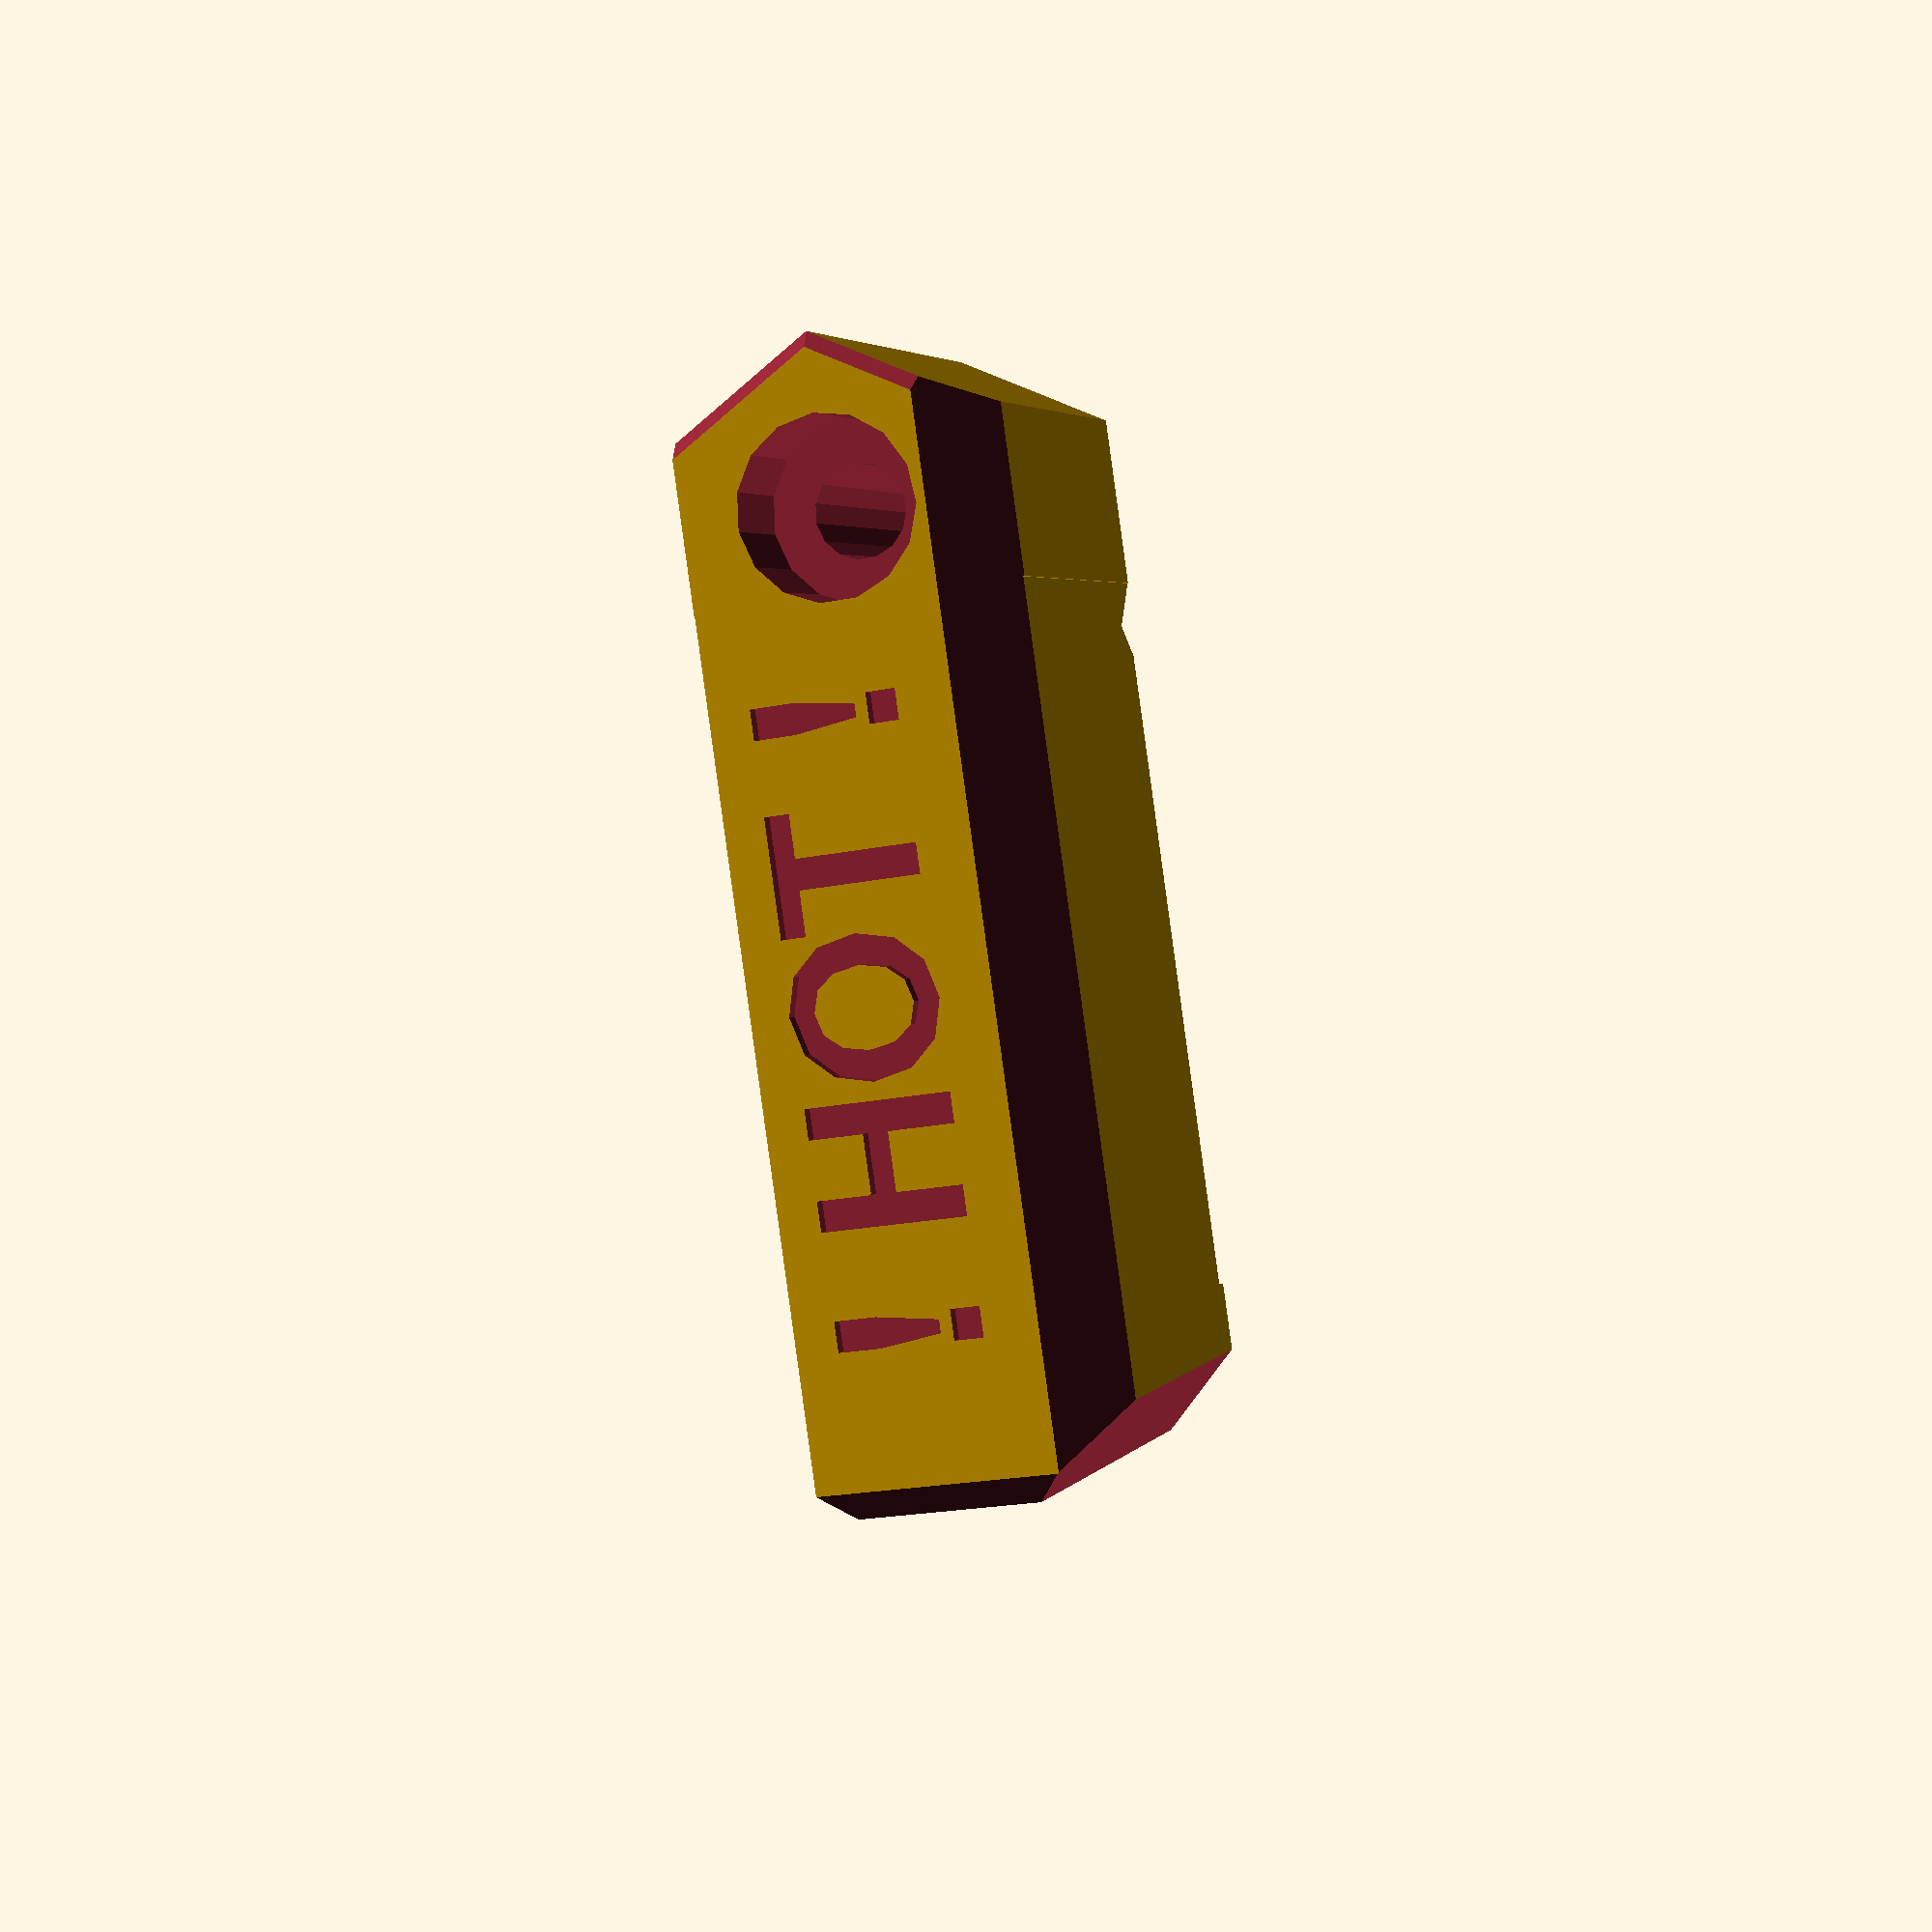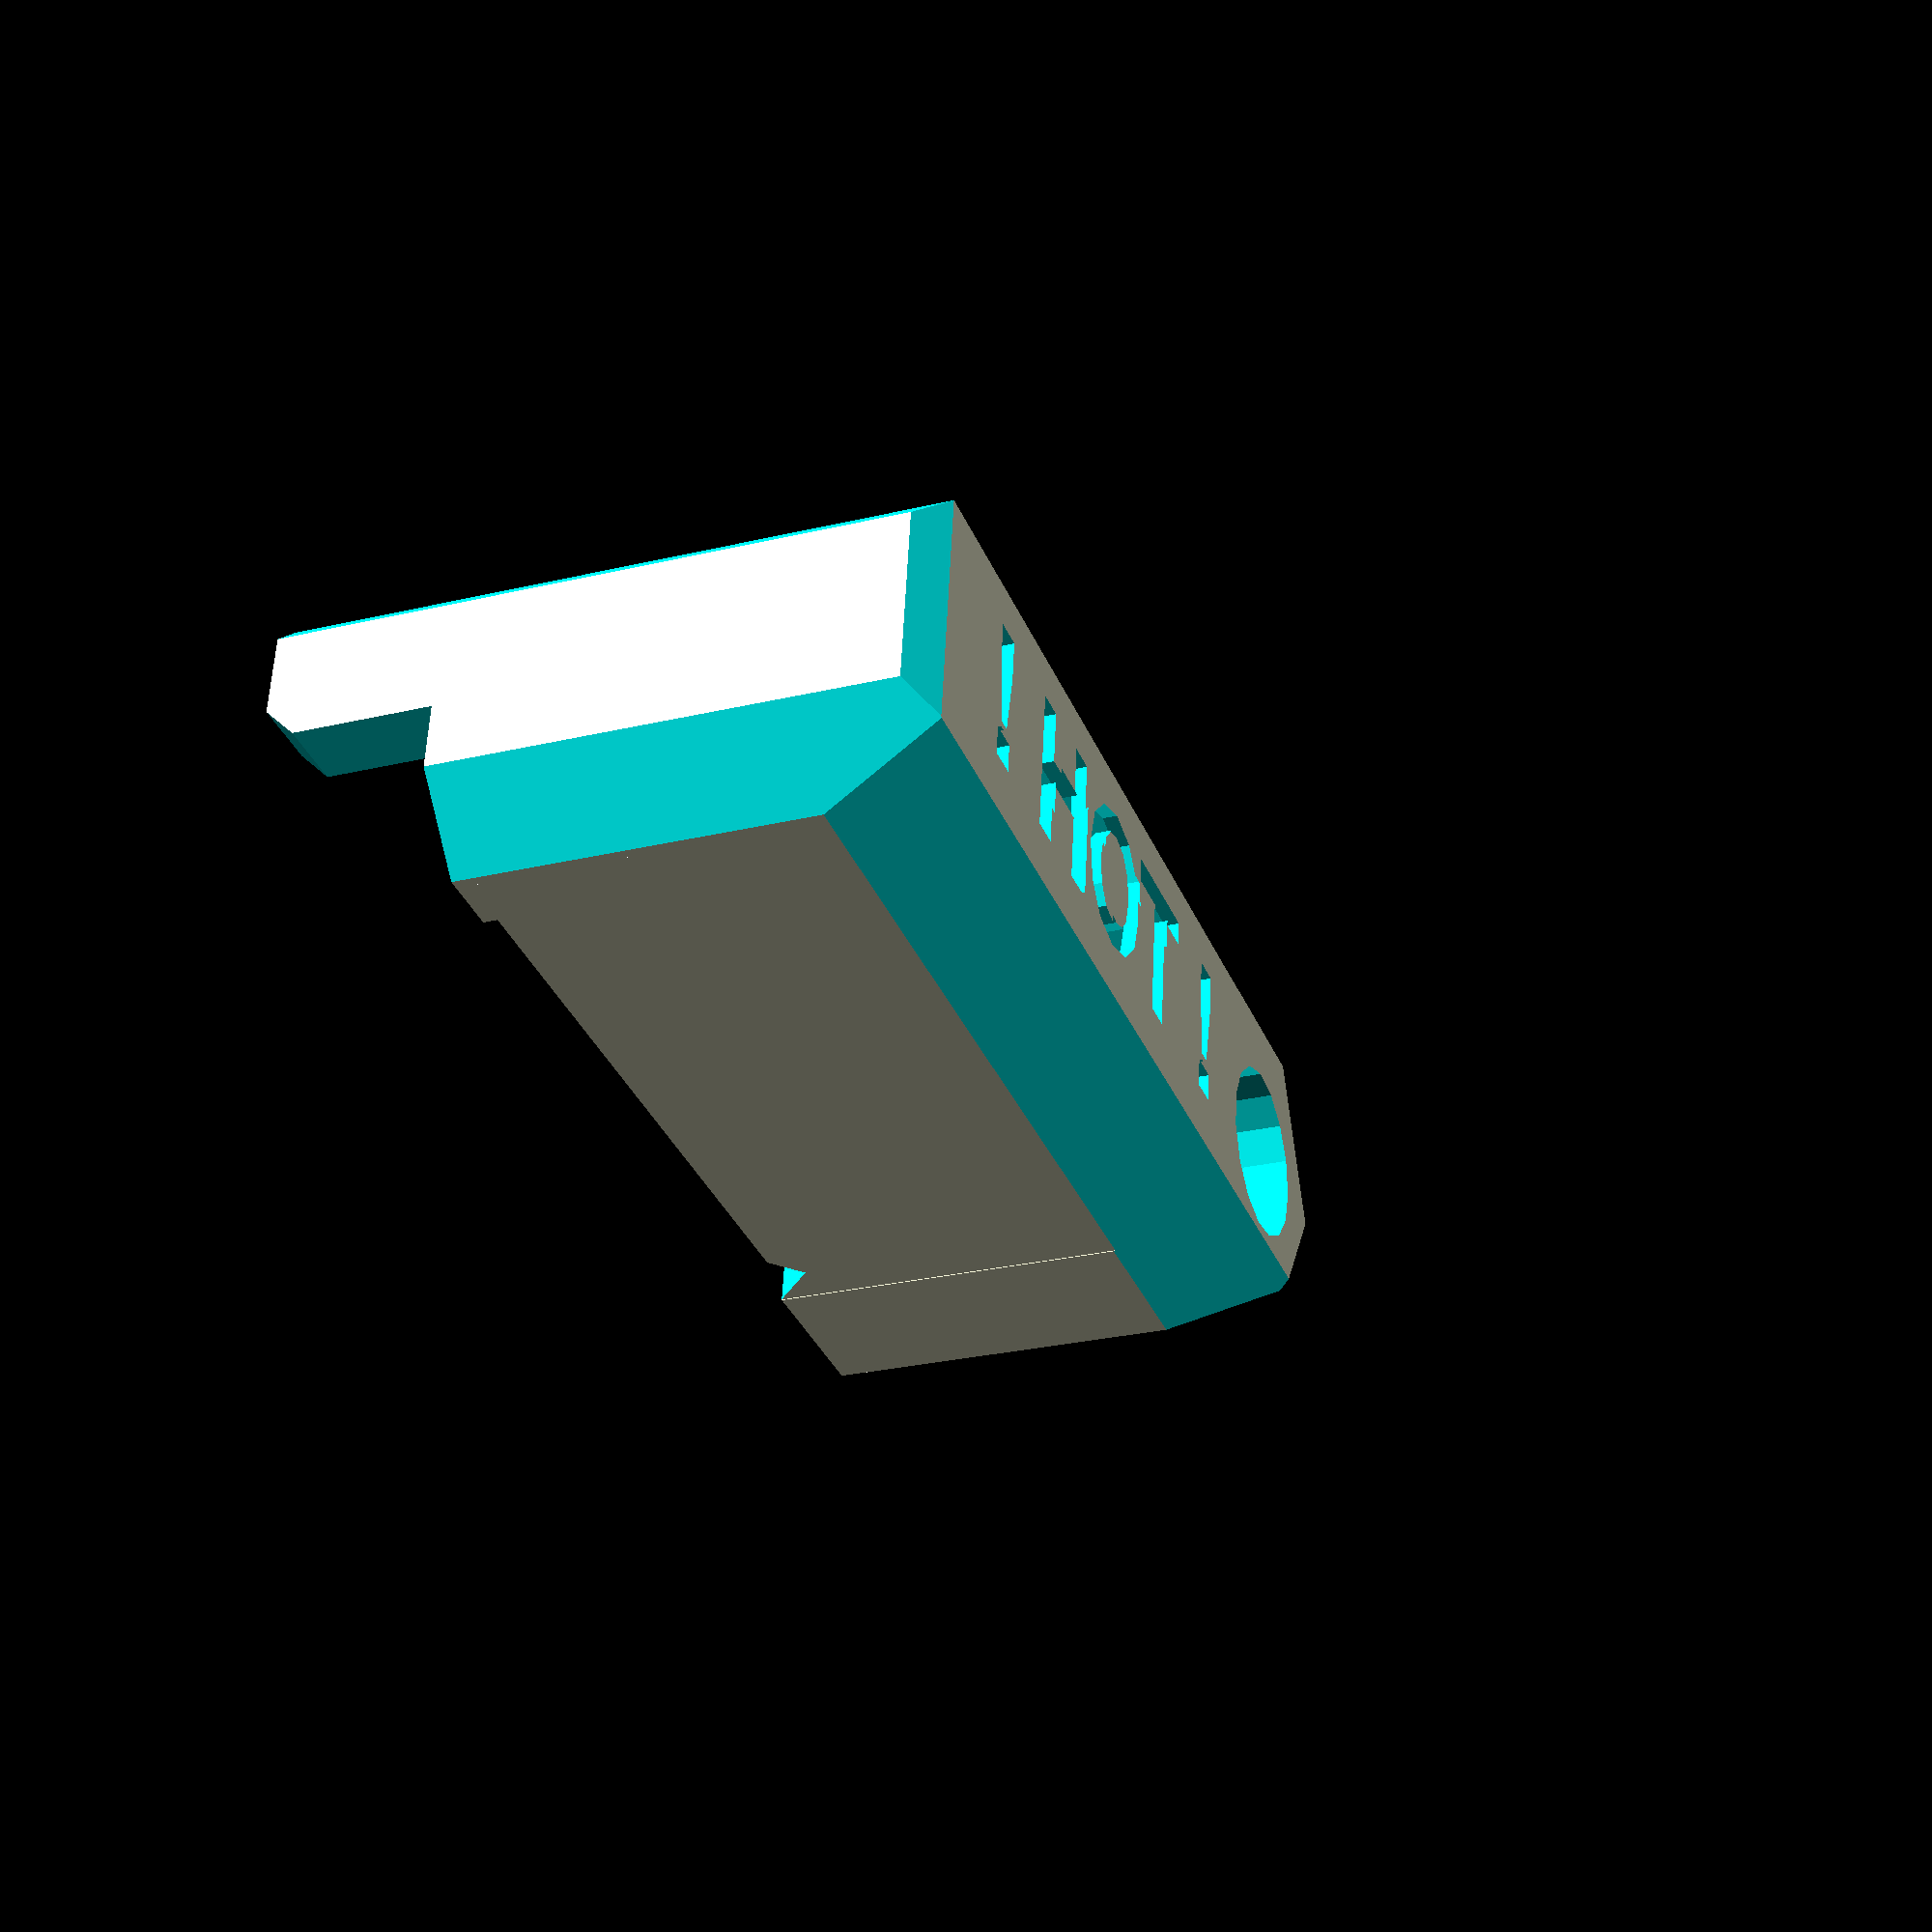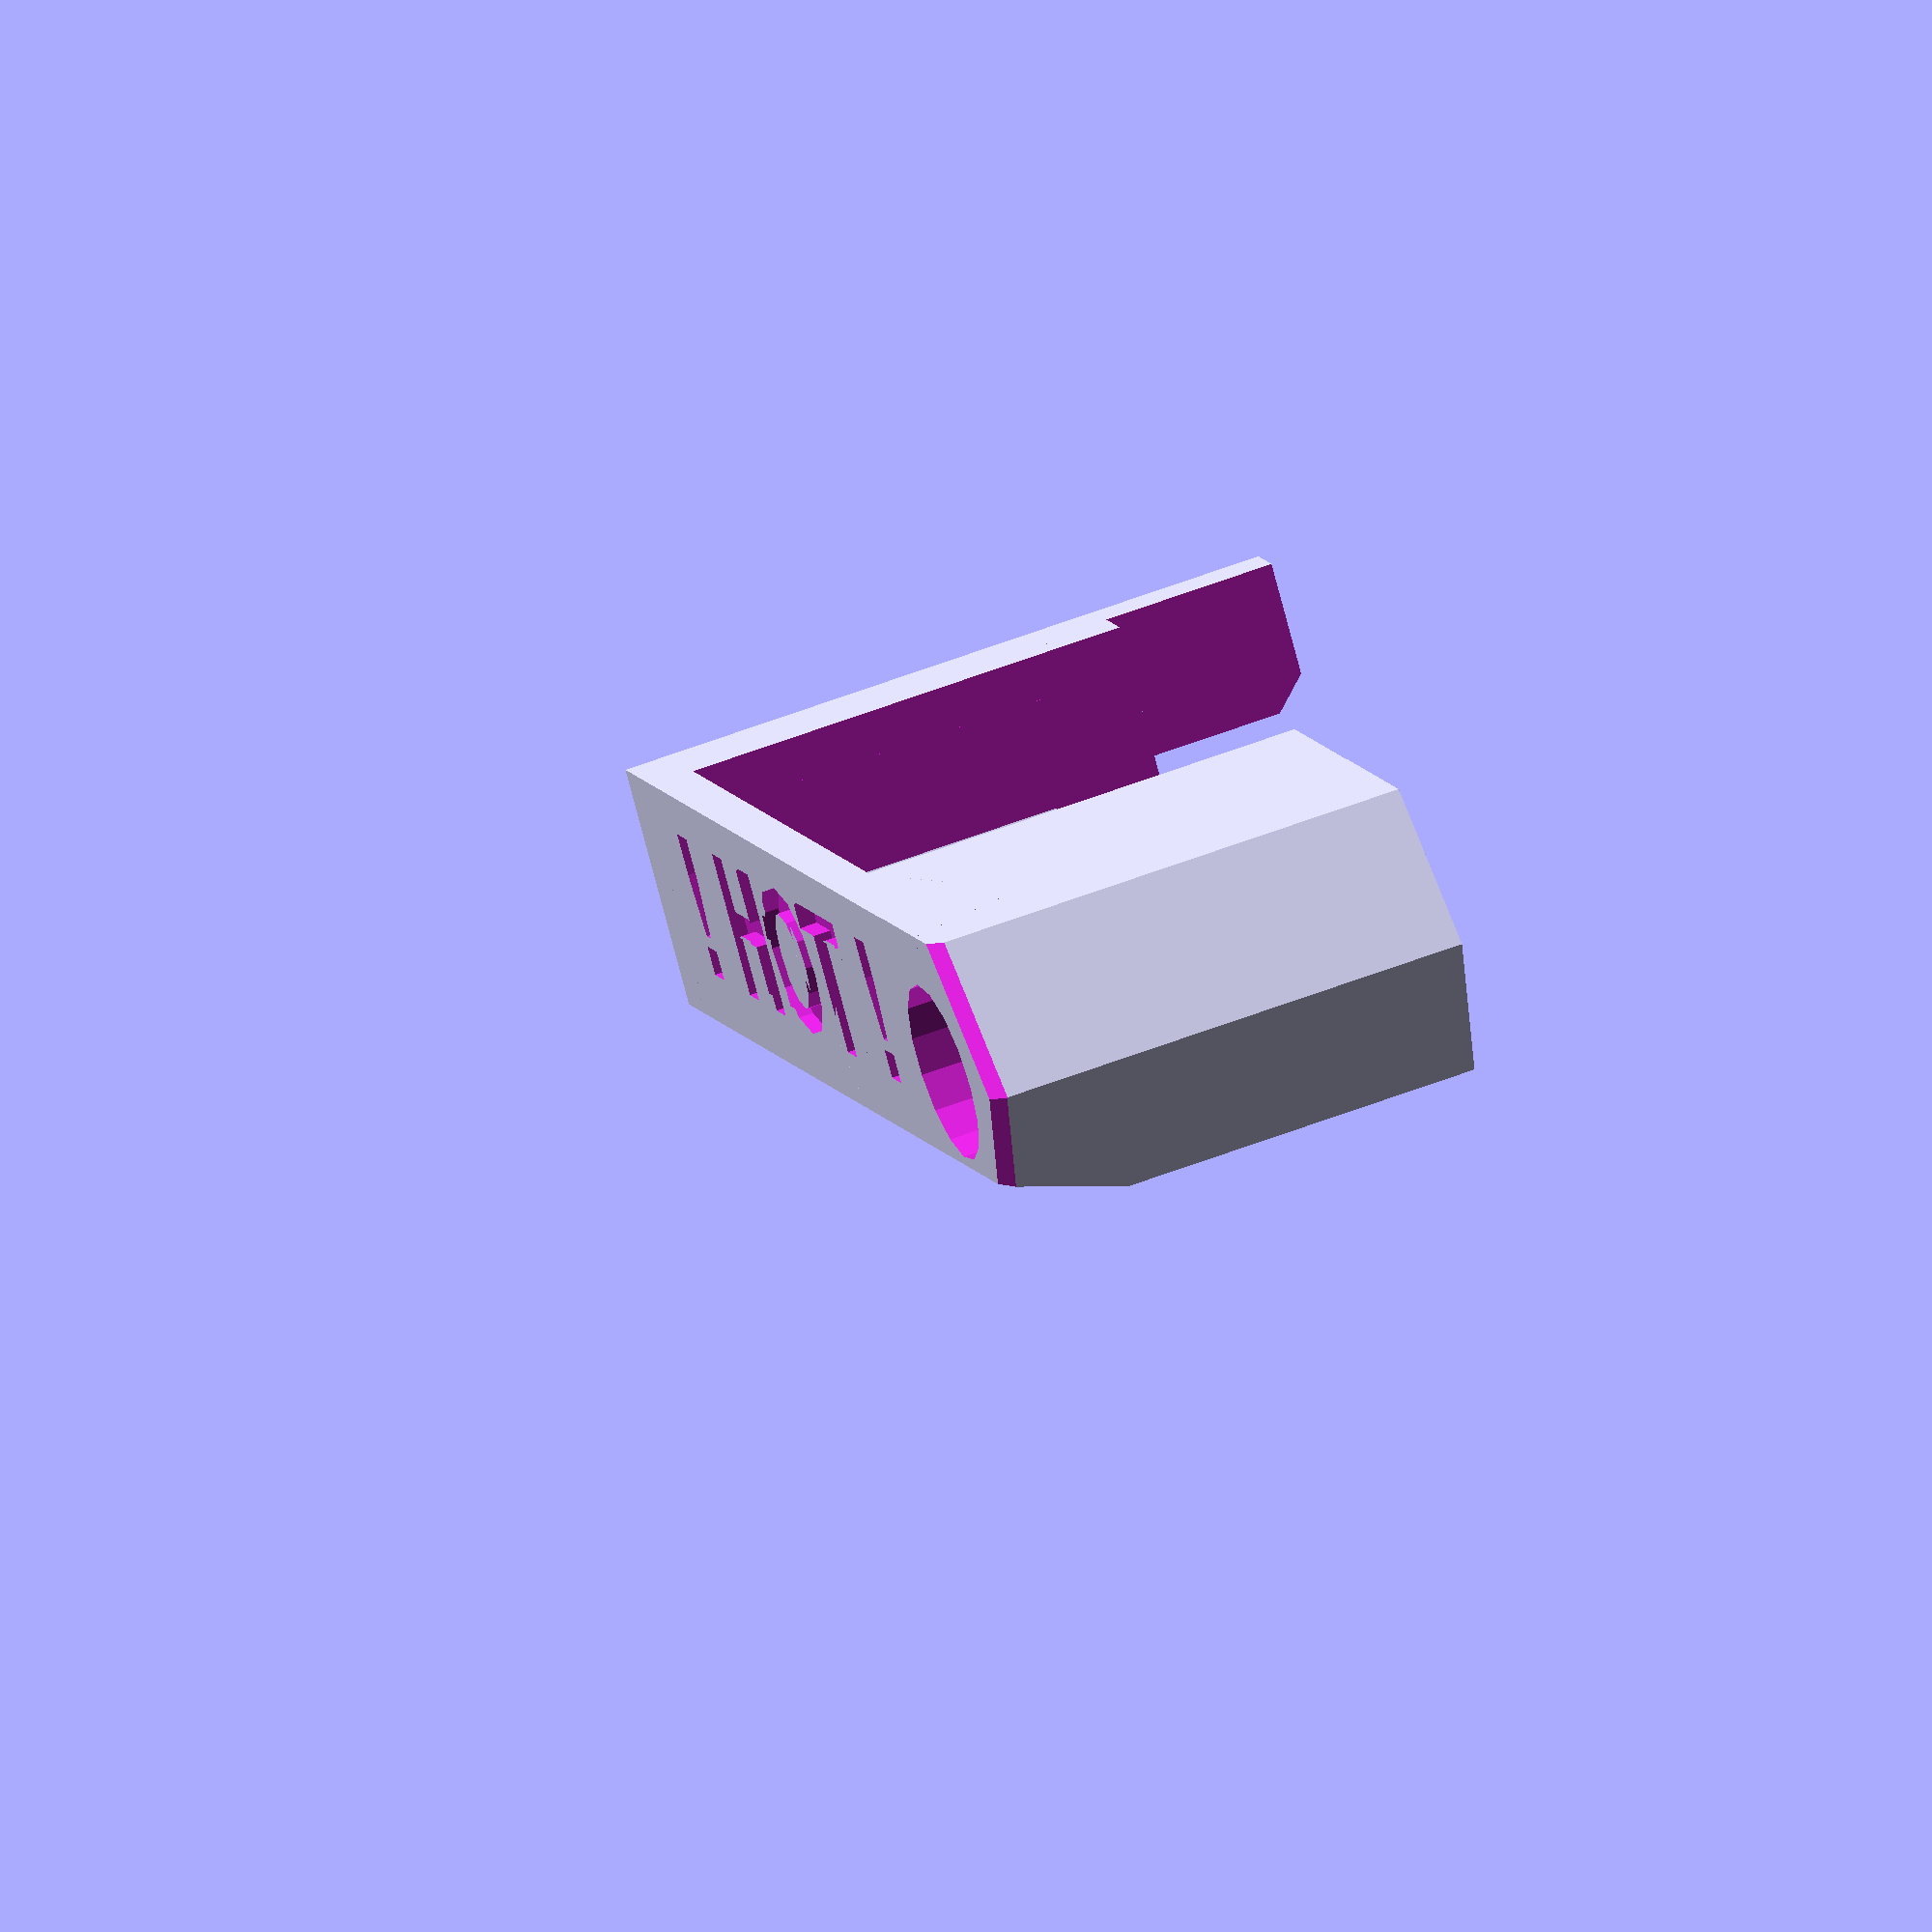
<openscad>
module fan_nozzle(){

  difference(){
    union(){
      cube([32,10,17]); // Main cube
      translate([30,5,0]) cylinder(r=5.8,h=17,$fn=6);
      translate([-3,0,-6]) cube([3,10,23]);
      //#translate([-2,5,0])cylinder(r=5.8,h=17,$fn=6);
    }
    // Mounting screw.
    translate([30,5,-10]) cylinder(r=3.2/2,h=24.5-0.2,$fn=15); // Screw cut
    translate([30,5,17-3.5]) cylinder(r=3.1,h=20,$fn=15); // head cut

    //#translate([-2,5,-10])cylinder(r=3.2/2,h = 24.5-0.2, $fn=15); // Screw cut
    //#translate([-2,5,17-3.5])cylinder(r=3.1,h = 20, $fn=15); // head cut

    // Fan entry hole.
    translate([1,10-1.5,-1]) cube([20,3,16.5]);
    translate([1,10-1.5,-1-5]) cube([18,3,16.5]);

    // Airway cutout.
    difference(){
      translate([1,1,-1]) cube([25,8,16.5]);
      translate([0,0,10]) rotate([45,0,0]) cube([30,8,16.5]);
      translate([-1,-10,-1]) rotate([0,0,45]) cube([10,8,30]);
      translate([20,0,16]) rotate([0,20,0]) cube([10,20,10]);
    }
    translate([2,-1,-4.5]) cube([24,3,5]);
    //#translate([-2,-1,-2]) rotate([0,45,0]) cube([5,10,5]);
    translate([22,-1,-2]) rotate([0,45,0]) cube([5,10,5]);
  }

  // Air director
  translate([18,0,7]) rotate([0,0,30]) cube([1,9,10]);
}

module fancy_corners(){
  translate([-10,-10.5,13]) rotate([-20,0,0]) cube([50,10,15]);
  translate([-16,-10.5,17.5]) rotate([0,45,0]) cube([10,30,15]);

  translate([46.5,-10.5,15]) rotate([0,-45,30]) cube([10,30,15]);
  translate([28.62,-10.5,15]) rotate([0,-45,-30]) cube([10,30,15]);

  translate([-5,-1,-7]) rotate([0,0,0]) cube([10,6,7]);
  translate([-0.5,-1,-7]) rotate([0,0,0]) cube([1,15,7]);
  translate([-5,4,-11]) rotate([45,0,0]) cube([10,5,5]);

  // Left cut.
  translate([-6.5,-8,-5]) rotate([0,0,45]) cube([10,10,45]);
  translate([-7,-5,12]) rotate([0,-45,0]) cube([10,30,15]);

  translate([-7,5,-10]) rotate([0,0,45]) cube([10,10,35]);

  }

module fan_n(){
  difference(){
    fan_nozzle();
    fancy_corners();
    translate([2,3.5,16.5]) linear_extrude(height=0.6){
      text("! HOT !",size=5,font="Helvetica Neue:style=Bold");
    }
  }
}

fan_n();

</openscad>
<views>
elev=356.6 azim=261.8 roll=17.7 proj=p view=solid
elev=206.7 azim=187.3 roll=249.4 proj=p view=solid
elev=126.6 azim=139.2 roll=112.8 proj=o view=solid
</views>
